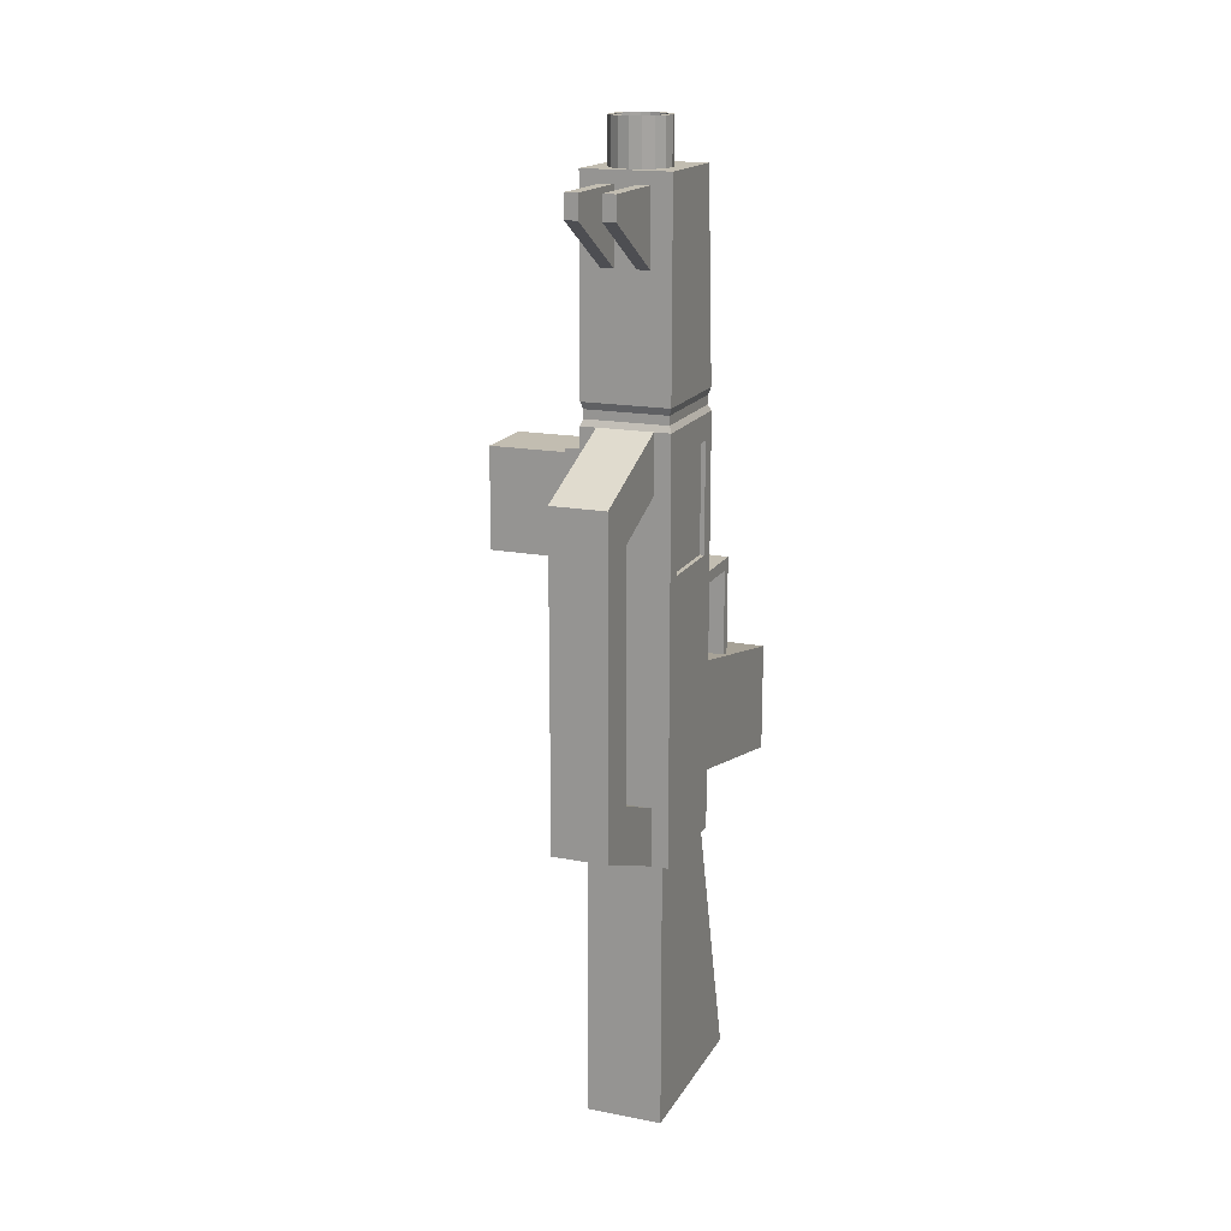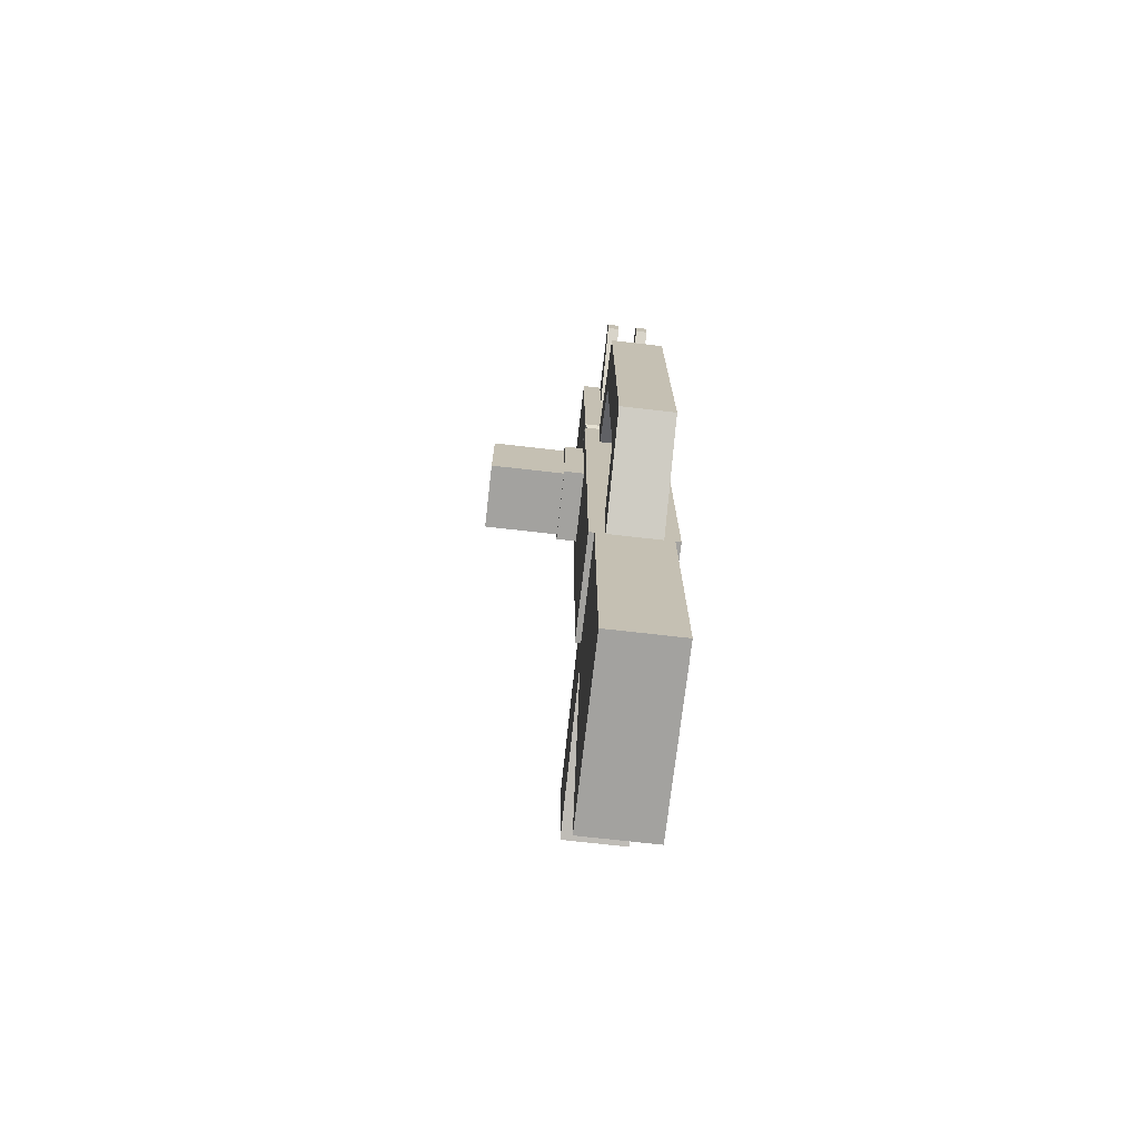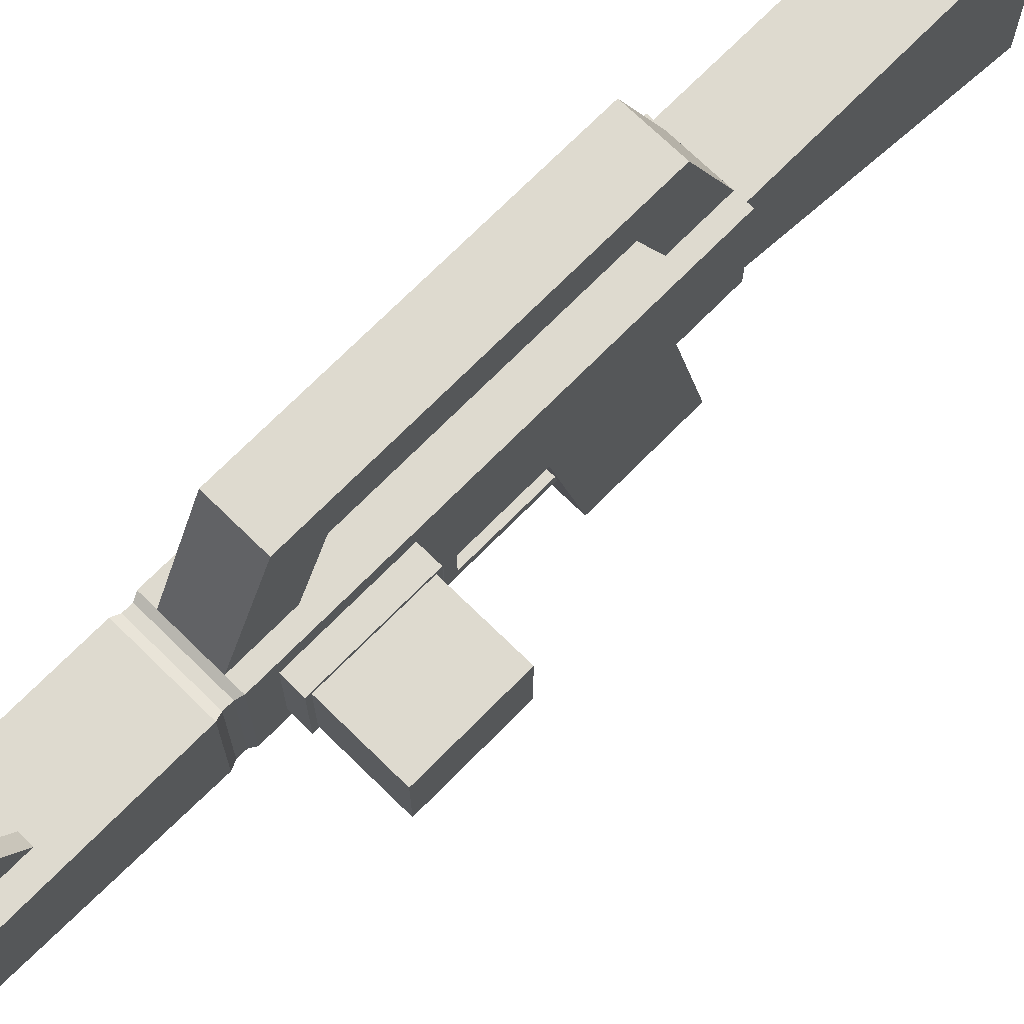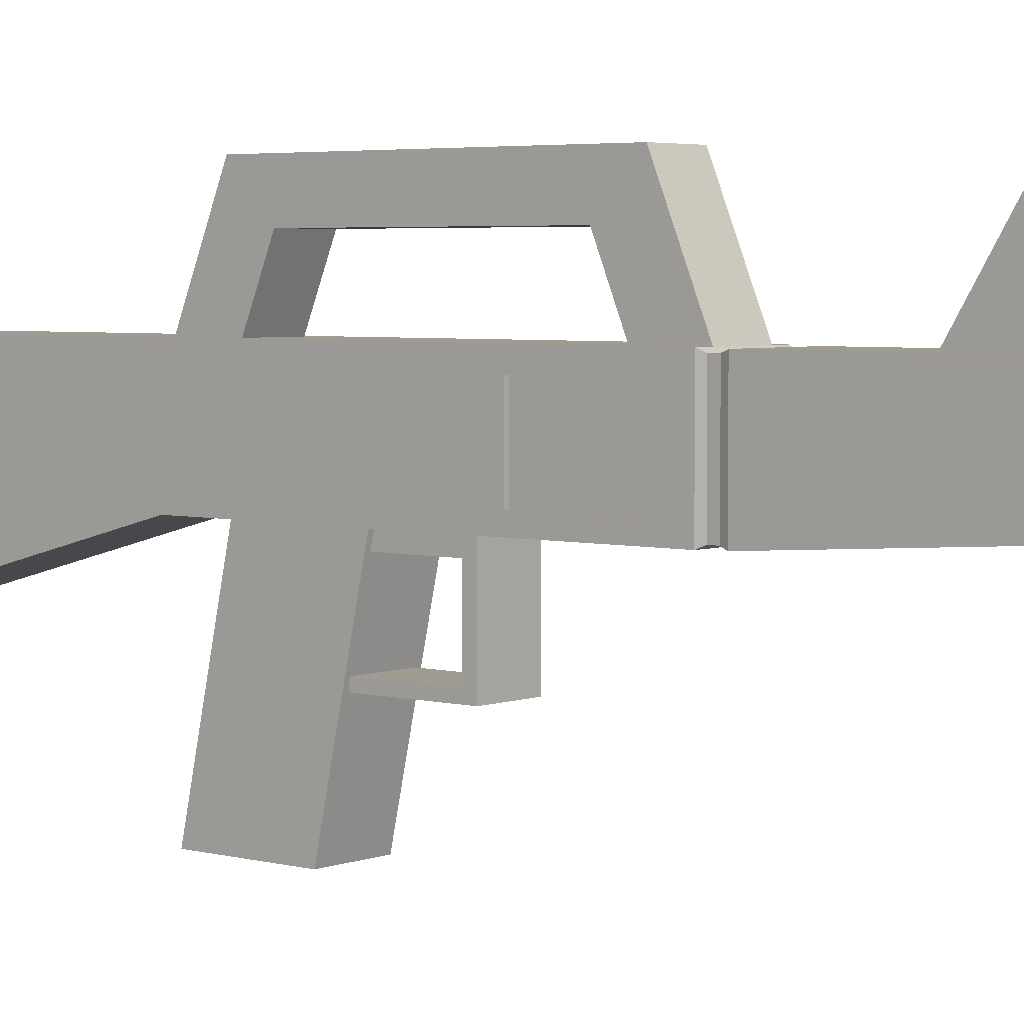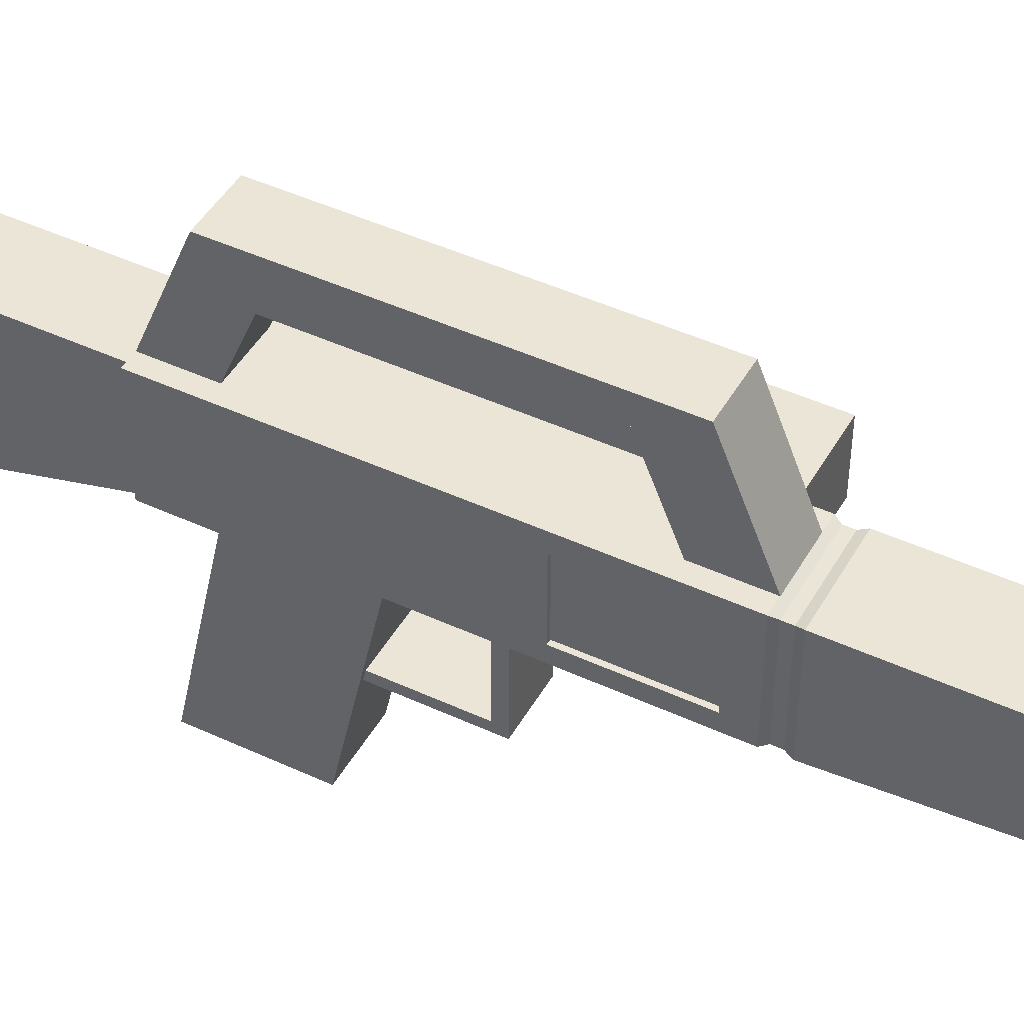
<metadata>
{"format":"obj","ext":"obj","renderer":"f3d","projection":"perspective","resolution":1024,"background":"white","views":[{"elev":16.9,"azim":-158.7,"up":"+Z"},{"elev":-72.5,"azim":173.5,"up":"+Z"},{"elev":71.0,"azim":44.5,"up":"+Y"},{"elev":4.1,"azim":-50.0,"up":"+Y"},{"elev":45.7,"azim":-61.9,"up":"+Y"}]}
</metadata>
<code>
g Gun_Cube
v -0.005623 0.02071 0.02959
v 0.005623 0.04356 -0.04608
v 0.005623 0.04356 -0.03414
v 0.005623 0.02071 0.02959
v -0.005623 0.04356 -0.04608
v -0.005623 0.04356 -0.03414
v 0.005623 0.02071 -0.05552
v -0.005623 0.02071 0.01765
v -0.005623 0.02071 -0.05552
v 0.005623 0.02071 0.01765
v -0.005623 0.04356 0.02016
v 0.005623 0.04356 0.008214
v -0.005623 0.04356 0.008214
v 0.005623 0.02071 -0.04357
v -0.005623 0.02071 -0.04357
v 0.005623 0.04356 0.02016
v 0.005623 0.03432 -0.03795
v -0.005623 0.03307 -0.03847
v -0.005623 0.03432 -0.03795
v 0.005623 0.03307 -0.03847
v 0.005623 0.03345 0.01239
v -0.005623 0.03432 0.01202
v -0.005623 0.03345 0.01239
v 0.005623 0.03432 0.01202
v -0.007766 -0.001763 -0.05552
v -0.007766 0.02071 -0.05552
v -0.007766 -0.01664 -0.1108
v -0.007766 0.02071 -0.1108
v 0.007766 -0.001763 -0.05552
v 0.007766 0.02071 -0.05552
v 0.007766 -0.01664 -0.1108
v 0.007766 0.02071 -0.1108
v -0.008053 0.001516 0.02446
v -0.008053 0.01707 0.02446
v -0.008053 0.001516 0.001996
v -0.008053 0.01707 0.001996
v 0.01326 0.001516 0.02446
v 0.01326 0.01707 0.02446
v 0.01326 0.001516 0.001996
v 0.01326 0.01707 0.001996
v 0.01326 0.01629 0.003018
v 0.01326 0.002293 0.003018
v 0.01326 0.01629 0.02344
v 0.01326 0.002293 0.02344
v 0.004516 0.01629 0.003018
v 0.004516 0.002293 0.003018
v 0.004516 0.01629 0.02344
v 0.004516 0.002293 0.02344
v -0.008957 -0.001763 0.02959
v 0.008957 -0.001763 0.02959
v 0.008386 -0.001151 0.03087
v -0.008386 -0.001151 0.03087
v -0.008957 0.02071 0.02959
v -0.008386 0.0201 0.03087
v 0.008957 -0.001763 -0.05552
v -0.008957 -0.001763 -0.05552
v 0.008957 0.02071 0.02959
v 0.008386 0.0201 0.03087
v 0.008386 -0.001151 0.0327
v -0.008386 -0.001151 0.0327
v -0.008957 0.02071 -0.05552
v -0.008957 0.001516 0.02446
v -0.008957 0.001516 0.001996
v -0.008957 0.01707 0.001996
v -0.008957 0.01707 0.02446
v -0.008386 0.0201 0.0327
v 0.008957 0.02071 -0.05552
v 0.008957 0.001516 0.02446
v 0.008957 0.01707 0.02446
v 0.008957 0.01707 0.001996
v 0.008957 0.001516 0.001996
v 0.008386 0.0201 0.0327
v 0.008868 -0.001651 0.03412
v -0.008868 -0.001651 0.03412
v -0.008868 0.0206 0.03412
v 0.008868 0.0206 0.03412
v 0.008868 0.001187 0.07604
v -0.008868 0.001187 0.07604
v -0.008868 0.0206 0.07604
v 0.008868 0.0206 0.07604
v -0 0.01887 0.07604
v -0 0.01887 0.08521
v 0.002286 0.01842 0.08521
v 0.002286 0.01842 0.07604
v 0.001829 0.01737 0.07604
v -0 0.01774 0.07604
v -0.002286 0.01842 0.07604
v -0.002286 0.01842 0.08521
v -0 0.01774 0.08521
v 0.001829 0.01737 0.08521
v 0.004224 0.01712 0.08521
v 0.004224 0.01712 0.07604
v 0.003379 0.01632 0.07604
v -0.001829 0.01737 0.07604
v -0.004224 0.01712 0.07604
v -0.004224 0.01712 0.08521
v -0.001829 0.01737 0.08521
v 0.003379 0.01632 0.08521
v 0.005519 0.01518 0.08521
v 0.005519 0.01518 0.07604
v 0.004415 0.01475 0.07604
v -0.003379 0.01632 0.07604
v -0.005519 0.01518 0.07604
v -0.005519 0.01518 0.08521
v -0.003379 0.01632 0.08521
v 0.004415 0.01475 0.08521
v 0.005974 0.0129 0.08521
v 0.005974 0.0129 0.07604
v 0.004779 0.0129 0.07604
v -0.004415 0.01475 0.07604
v -0.005974 0.0129 0.07604
v -0.005974 0.0129 0.08521
v -0.004415 0.01475 0.08521
v 0.004779 0.0129 0.08521
v 0.005519 0.01061 0.08521
v 0.005519 0.01061 0.07604
v 0.004415 0.01105 0.07604
v -0.004779 0.0129 0.07604
v -0.005519 0.01061 0.07604
v -0.005519 0.01061 0.08521
v -0.004779 0.0129 0.08521
v 0.004415 0.01105 0.08521
v 0.004224 0.008674 0.08521
v 0.004224 0.008674 0.07604
v 0.003379 0.009476 0.07604
v -0.004415 0.01105 0.07604
v -0.004224 0.008674 0.07604
v -0.004224 0.008674 0.08521
v -0.004415 0.01105 0.08521
v 0.003379 0.009476 0.08521
v 0.002286 0.007379 0.08521
v 0.002286 0.007379 0.07604
v 0.001829 0.008427 0.07604
v -0.003379 0.009476 0.07604
v -0.002286 0.007379 0.07604
v -0.002286 0.007379 0.08521
v -0.003379 0.009476 0.08521
v 0.001829 0.008427 0.08521
v -0 0.006924 0.08521
v -0 0.006924 0.07604
v -0 0.008059 0.07604
v -0.001829 0.008427 0.07604
v -0.001829 0.008427 0.08521
v -0 0.008059 0.08521
v 0.007009 -0.001763 -0.04431
v 0.007009 -0.001763 -0.02102
v 0.007009 -0.004866 -0.02169
v 0.007009 -0.004866 -0.04498
v -0.007009 -0.001763 -0.04431
v -0.007009 -0.004866 -0.04498
v -0.007009 -0.001763 -0.02102
v 0.005978 -0.001763 -0.02102
v 0.005978 -0.004866 -0.02169
v 0.007009 -0.02032 -0.02503
v 0.007009 -0.02032 -0.04832
v -0.007009 -0.004866 -0.02169
v -0.007009 -0.02032 -0.04832
v -0.005978 -0.001763 -0.02102
v -0.005978 -0.004866 -0.02169
v 0.005978 -0.001763 -0.007091
v 0.005978 -0.004866 -0.007091
v -0.007009 -0.02032 -0.02503
v 0.007009 -0.02233 -0.02546
v 0.007009 -0.02233 -0.04876
v -0.007009 -0.02233 -0.04876
v -0.005978 -0.004866 -0.007091
v -0.005978 -0.001763 -0.007091
v 0.005978 -0.02032 -0.02503
v 0.007009 -0.04461 -0.03028
v 0.007009 -0.04461 -0.05357
v -0.007009 -0.02233 -0.02546
v -0.007009 -0.04461 -0.05357
v 0.005978 -0.02032 -0.007091
v -0.005978 -0.02032 -0.007091
v -0.005978 -0.001763 -0.004684
v 0.005978 -0.001763 -0.004684
v 0.005978 -0.02233 -0.02546
v -0.007009 -0.04461 -0.03028
v -0.005978 -0.02032 -0.02503
v 0.005978 -0.02233 -0.004684
v 0.005978 -0.02233 -0.007091
v -0.005978 -0.02233 -0.004684
v -0.005978 -0.02233 -0.007091
v -0.005978 -0.02233 -0.02546
v -0.005978 -0.004866 -0.007091
v 0.005978 -0.004866 -0.007091
v -0.005978 -0.004866 -0.004684
v 0.005978 -0.004866 -0.004684
v 0.002185 0.02071 0.07355
v 0.002185 0.03738 0.07355
v 0.002185 0.02071 0.05869
v 0.002185 0.03738 0.06884
v 0.004779 0.02071 0.07355
v 0.004779 0.03738 0.07355
v 0.004779 0.02071 0.05869
v 0.004779 0.03738 0.06884
v -0.004779 0.02071 0.07355
v -0.004779 0.03738 0.07355
v -0.004779 0.02071 0.05869
v -0.004779 0.03738 0.06884
v -0.002185 0.02071 0.07355
v -0.002185 0.03738 0.07355
v -0.002185 0.02071 0.05869
v -0.002185 0.03738 0.06884
f 11 1 4
f 2 3 20
f 5 2 7
f 18 5 9
f 20 3 18
f 21 10 8
f 18 15 14
f 3 6 18
f 16 21 12
f 12 13 11
f 13 12 23
f 12 21 23
f 3 2 5
f 13 12 3
f 1 11 23
f 22 13 6
f 3 12 24
f 24 22 19
f 28 27 25
f 32 31 27
f 32 30 29
f 26 25 29
f 27 31 29
f 32 28 26
f 36 35 33
f 40 39 35
f 37 44 43
f 34 33 37
f 35 39 37
f 40 36 34
f 44 48 47
f 37 39 42
f 38 43 41
f 39 40 41
f 47 48 46
f 41 45 46
f 42 46 48
f 43 47 45
f 50 51 52
f 49 52 54
f 50 49 56
f 50 57 58
f 51 59 60
f 53 54 58
f 56 49 63
f 64 65 53
f 52 60 66
f 67 55 56
f 57 50 69
f 70 71 55
f 58 72 59
f 59 73 74
f 67 61 53
f 54 66 72
f 66 60 74
f 72 76 73
f 73 77 78
f 66 75 76
f 75 74 78
f 76 80 77
f 79 78 77
f 75 79 80
f 63 71 70
f 69 65 64
f 62 68 71
f 68 62 65
f 82 83 84
f 85 86 81
f 88 82 81
f 82 89 90
f 83 91 92
f 93 85 84
f 85 90 89
f 81 86 94
f 96 88 87
f 97 89 82
f 83 90 98
f 91 99 100
f 101 93 92
f 93 98 90
f 86 89 97
f 87 94 102
f 104 96 95
f 105 97 88
f 106 99 91
f 99 107 108
f 109 101 100
f 101 106 98
f 94 97 105
f 110 103 95
f 112 104 103
f 113 105 96
f 114 107 99
f 107 115 116
f 116 117 109
f 109 114 106
f 102 105 113
f 118 111 103
f 120 112 111
f 121 113 104
f 115 107 114
f 115 123 124
f 124 125 117
f 117 122 114
f 110 113 121
f 119 111 118
f 128 120 119
f 120 129 121
f 123 115 122
f 123 131 132
f 125 124 132
f 125 130 122
f 118 121 129
f 127 119 126
f 136 128 127
f 128 137 129
f 131 123 130
f 131 139 140
f 133 132 140
f 133 138 130
f 126 129 137
f 135 127 134
f 139 136 135
f 137 128 136
f 139 131 138
f 140 135 142
f 141 144 138
f 134 137 143
f 143 136 139
f 142 143 144
f 145 146 147
f 149 145 148
f 145 149 151
f 146 152 153
f 148 147 154
f 149 150 156
f 150 148 155
f 151 158 152
f 156 147 153
f 152 160 161
f 147 156 162
f 155 154 163
f 156 159 158
f 150 157 162
f 155 164 165
f 153 161 166
f 152 158 167
f 154 168 177
f 164 163 169
f 158 159 166
f 157 165 171
f 164 170 172
f 161 173 174
f 160 167 175
f 171 178 169
f 172 170 169
f 171 184 179
f 165 172 178
f 173 168 179
f 186 160 176
f 182 187 185
f 180 188 187
f 184 179 168
f 181 177 168
f 183 174 179
f 177 180 182
f 181 186 188
f 187 175 167
f 175 187 188
f 192 191 189
f 196 195 191
f 196 194 193
f 190 189 193
f 191 195 193
f 196 192 190
f 200 199 197
f 204 203 199
f 204 202 201
f 198 197 201
f 199 203 201
f 204 200 198
f 16 11 4
f 20 7 2
f 7 20 14
f 9 5 7
f 5 18 6
f 18 9 15
f 23 21 8
f 20 18 14
f 21 16 4
f 4 10 21
f 16 12 11
f 6 3 5
f 6 13 3
f 11 13 23
f 23 8 1
f 19 22 6
f 17 3 24
f 17 24 19
f 26 28 25
f 28 32 27
f 31 32 29
f 30 26 29
f 25 27 29
f 30 32 26
f 34 36 33
f 36 40 35
f 38 37 43
f 38 34 37
f 33 35 37
f 38 40 34
f 43 44 47
f 44 37 42
f 40 38 41
f 42 39 41
f 45 47 46
f 42 41 46
f 44 42 48
f 41 43 45
f 49 50 52
f 53 49 54
f 55 50 56
f 51 50 58
f 52 51 60
f 57 53 58
f 56 64 61
f 49 62 63
f 63 64 56
f 65 49 53
f 53 61 64
f 65 62 49
f 54 52 66
f 61 67 56
f 70 67 57
f 50 68 69
f 69 70 57
f 71 50 55
f 55 67 70
f 71 68 50
f 51 58 59
f 60 59 74
f 57 67 53
f 58 54 72
f 75 66 74
f 59 72 73
f 74 73 78
f 72 66 76
f 79 75 78
f 73 76 77
f 80 79 77
f 76 75 80
f 64 63 70
f 70 69 64
f 63 62 71
f 69 68 65
f 81 82 84
f 84 85 81
f 87 88 81
f 83 82 90
f 84 83 92
f 92 93 84
f 86 85 89
f 87 81 94
f 95 96 87
f 88 97 82
f 91 83 98
f 92 91 100
f 100 101 92
f 85 93 90
f 94 86 97
f 95 87 102
f 103 104 95
f 96 105 88
f 98 106 91
f 100 99 108
f 108 109 100
f 93 101 98
f 102 94 105
f 102 110 95
f 111 112 103
f 104 113 96
f 106 114 99
f 108 107 116
f 108 116 109
f 101 109 106
f 110 102 113
f 110 118 103
f 119 120 111
f 112 121 104
f 122 115 114
f 116 115 124
f 116 124 117
f 109 117 114
f 118 110 121
f 126 119 118
f 127 128 119
f 112 120 121
f 130 123 122
f 124 123 132
f 133 125 132
f 117 125 122
f 126 118 129
f 134 127 126
f 135 136 127
f 120 128 129
f 138 131 130
f 132 131 140
f 141 133 140
f 125 133 130
f 134 126 137
f 142 135 134
f 140 139 135
f 143 137 136
f 144 139 138
f 141 140 142
f 133 141 138
f 142 134 143
f 144 143 139
f 141 142 144
f 148 145 147
f 150 149 148
f 146 145 151
f 147 146 153
f 155 148 154
f 151 149 156
f 157 150 155
f 146 151 152
f 159 156 153
f 153 152 161
f 154 147 162
f 164 155 163
f 151 156 158
f 156 150 162
f 157 155 165
f 159 153 166
f 160 152 167
f 163 154 177
f 170 164 169
f 167 158 166
f 162 157 171
f 165 164 172
f 166 161 174
f 176 160 175
f 163 171 169
f 178 172 169
f 162 171 179
f 171 165 178
f 174 173 179
f 188 186 176
f 183 182 185
f 182 180 187
f 177 184 168
f 173 181 168
f 184 183 179
f 184 177 182
f 180 181 188
f 185 187 167
f 176 175 188
f 190 192 189
f 192 196 191
f 195 196 193
f 194 190 193
f 189 191 193
f 194 196 190
f 198 200 197
f 200 204 199
f 203 204 201
f 202 198 201
f 197 199 201
f 202 204 198
g Magazine_Cube.004
v 0.004516 0.002293 0.02344
v 0.004516 0.01629 0.02344
v 0.004516 0.002293 0.003018
v 0.004516 0.01629 0.003018
v 0.02923 0.002293 0.02344
v 0.02923 0.01629 0.02344
v 0.02923 0.002293 0.003018
v 0.02923 0.01629 0.003018
v 0.0257 0.01629 0.02344
v 0.008047 0.002293 0.003018
v 0.01158 0.002293 0.003018
v 0.01511 0.002293 0.003018
v 0.01864 0.002293 0.003018
v 0.02217 0.002293 0.003018
v 0.0257 0.002293 0.003018
v 0.0257 0.01629 0.003018
v 0.02217 0.01629 0.003018
v 0.01864 0.01629 0.003018
v 0.01511 0.01629 0.003018
v 0.01158 0.01629 0.003018
v 0.008047 0.01629 0.003018
v 0.02217 0.01629 0.02344
v 0.01864 0.01629 0.02344
v 0.01511 0.01629 0.02344
v 0.01158 0.01629 0.02344
v 0.008047 0.01629 0.02344
v 0.008047 0.002293 0.02344
v 0.01158 0.002293 0.02344
v 0.01511 0.002293 0.02344
v 0.01864 0.002293 0.02344
v 0.02217 0.002293 0.02344
v 0.0257 0.002293 0.02344
f 212 211 219
f 206 205 231
f 226 213 220
f 227 226 221
f 228 227 222
f 229 228 223
f 230 229 224
f 206 230 225
f 231 205 207
f 212 210 209
f 213 210 212
f 209 236 219
f 236 235 218
f 235 234 217
f 234 233 216
f 233 232 215
f 232 231 214
f 213 236 209
f 226 235 236
f 227 234 235
f 228 233 234
f 229 232 233
f 230 231 232
f 225 214 207
f 224 215 214
f 223 216 215
f 222 217 216
f 221 218 217
f 220 219 218
f 206 208 207
f 220 212 219
f 230 206 231
f 221 226 220
f 222 227 221
f 223 228 222
f 224 229 223
f 225 230 224
f 208 206 225
f 214 231 207
f 211 212 209
f 220 213 212
f 211 209 219
f 219 236 218
f 218 235 217
f 217 234 216
f 216 233 215
f 215 232 214
f 210 213 209
f 213 226 236
f 226 227 235
f 227 228 234
f 228 229 233
f 229 230 232
f 208 225 207
f 225 224 214
f 224 223 215
f 223 222 216
f 222 221 217
f 221 220 218
f 205 206 207

</code>
